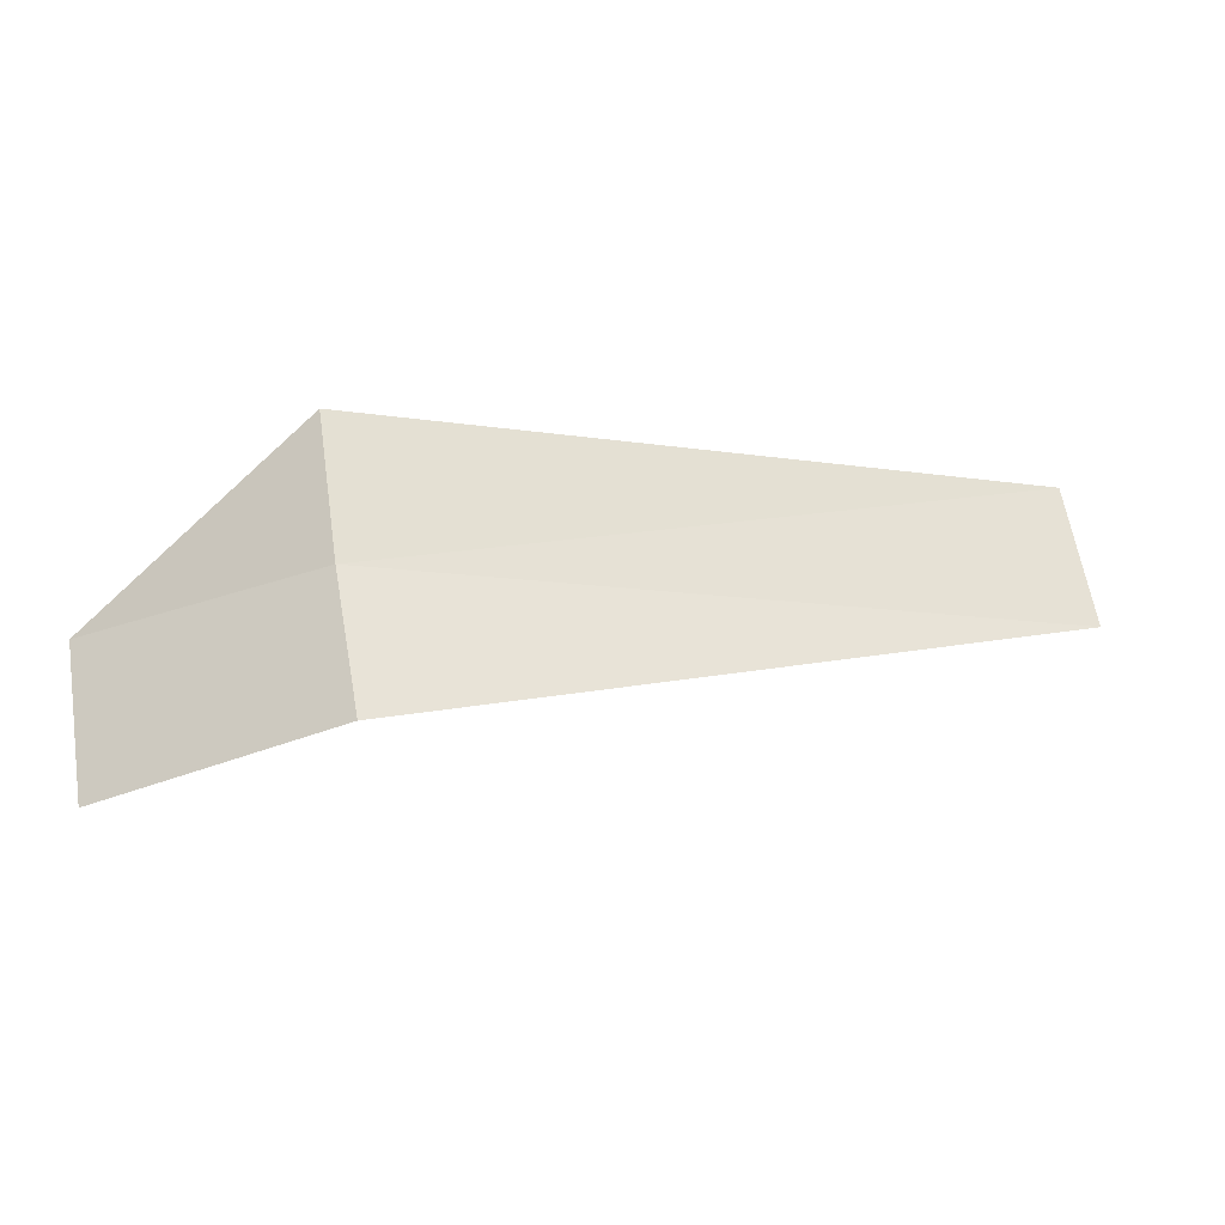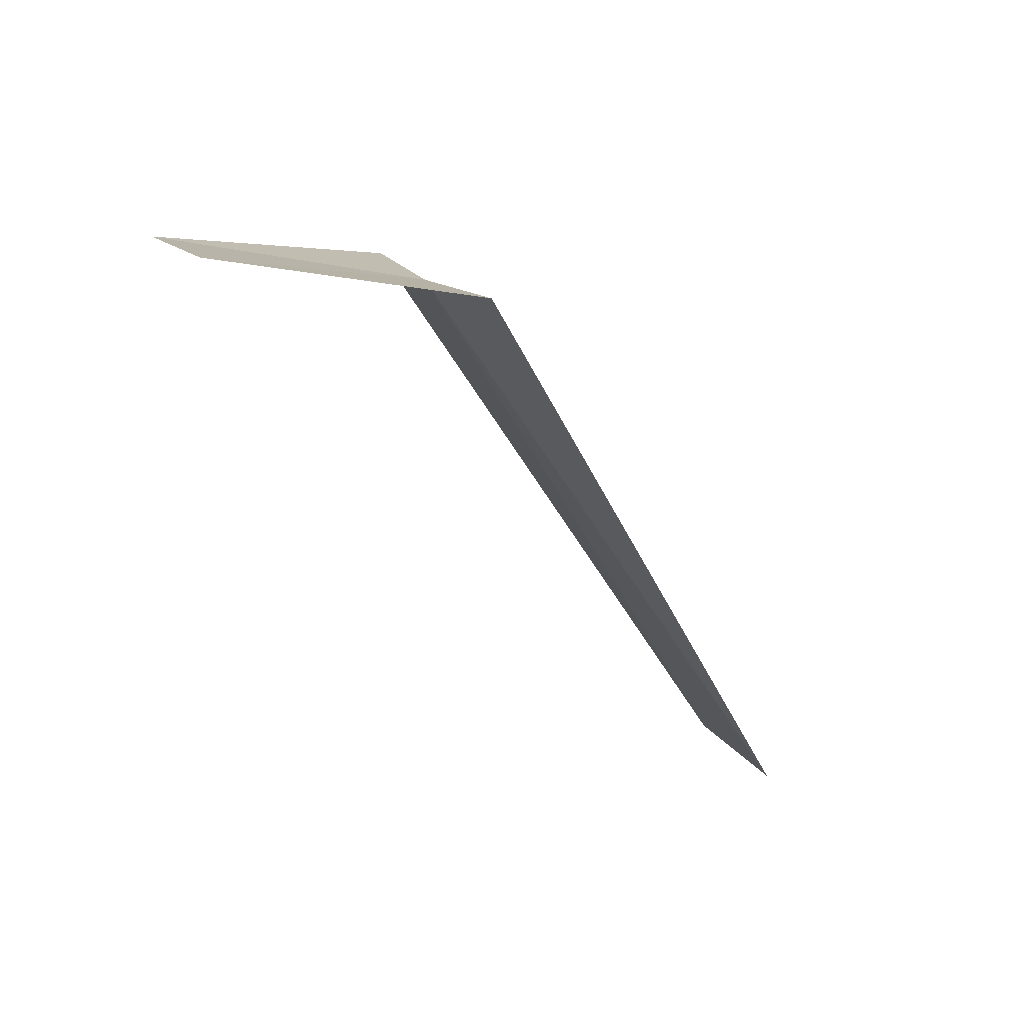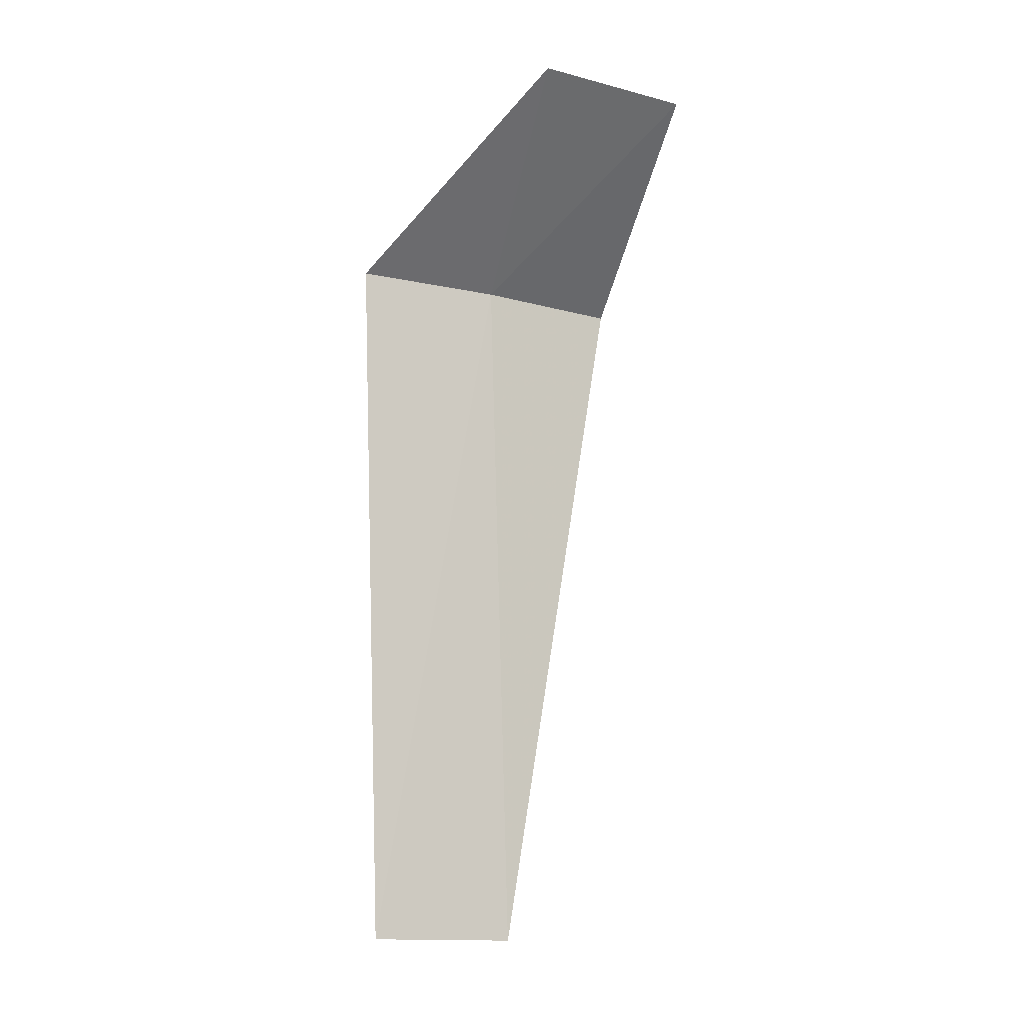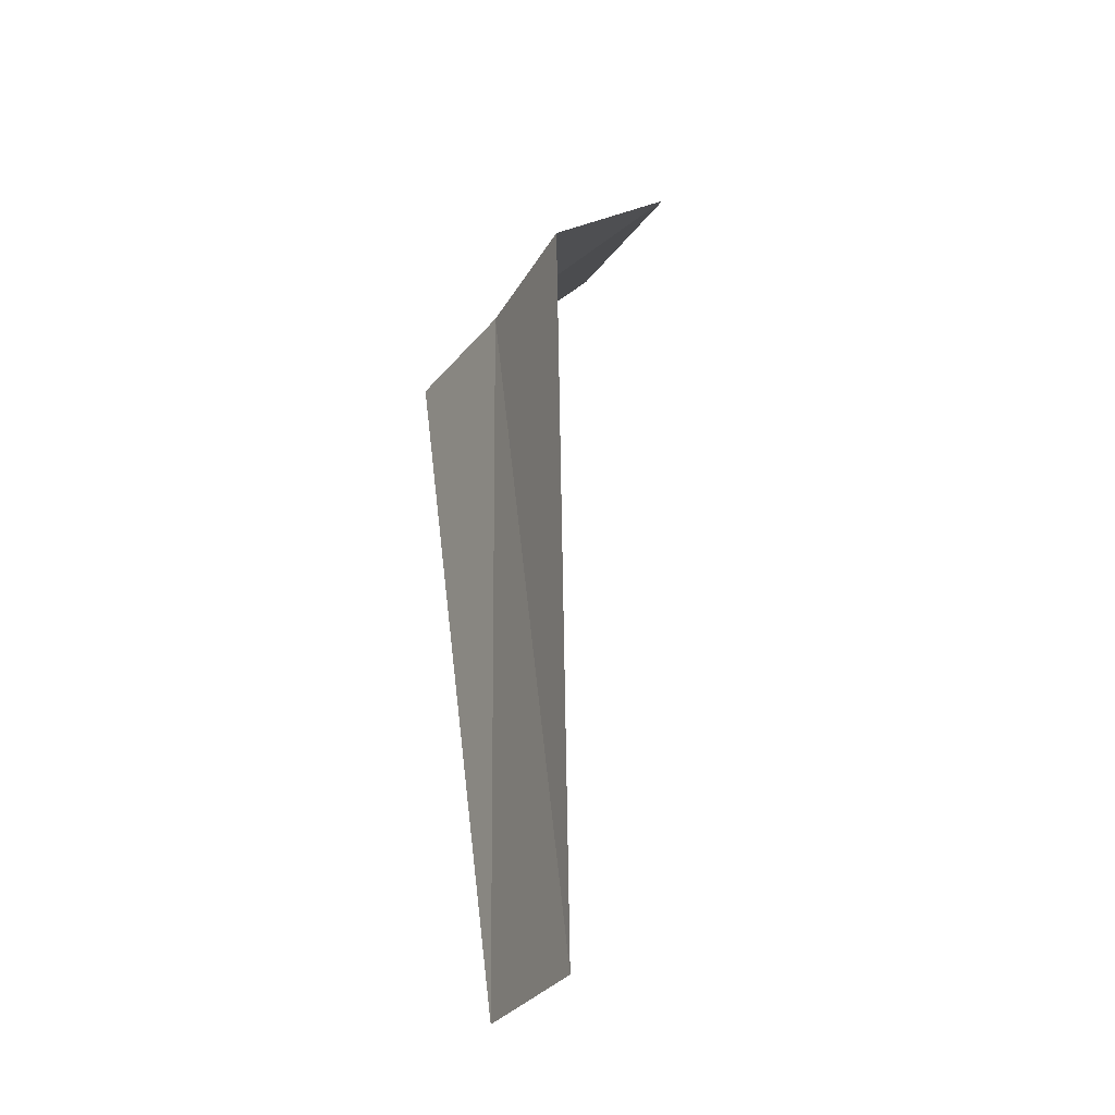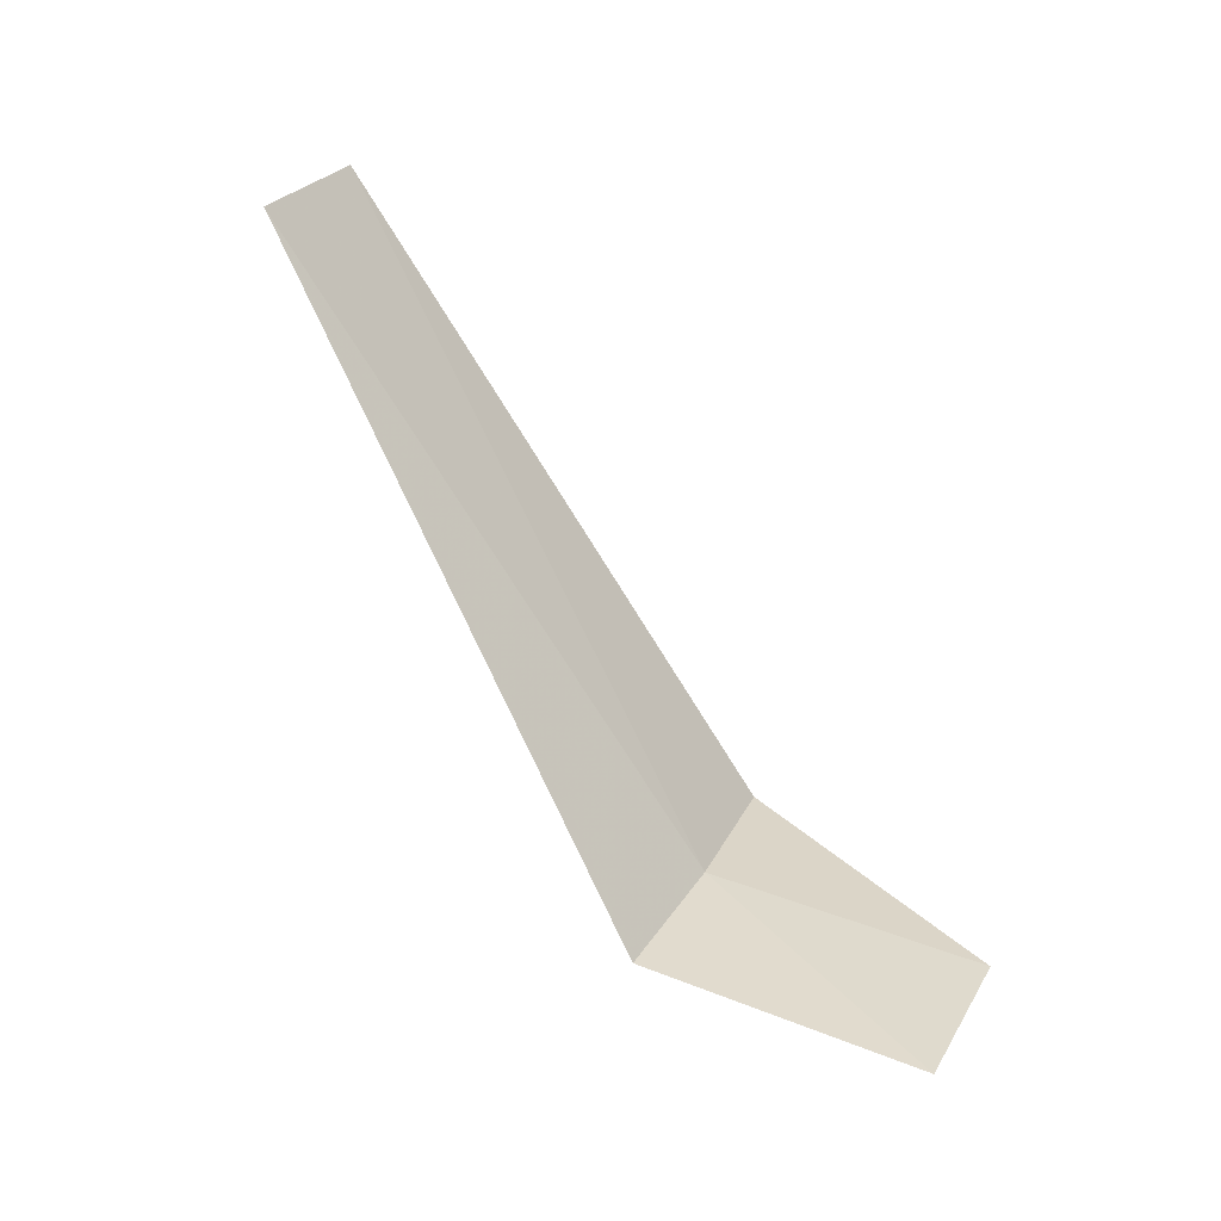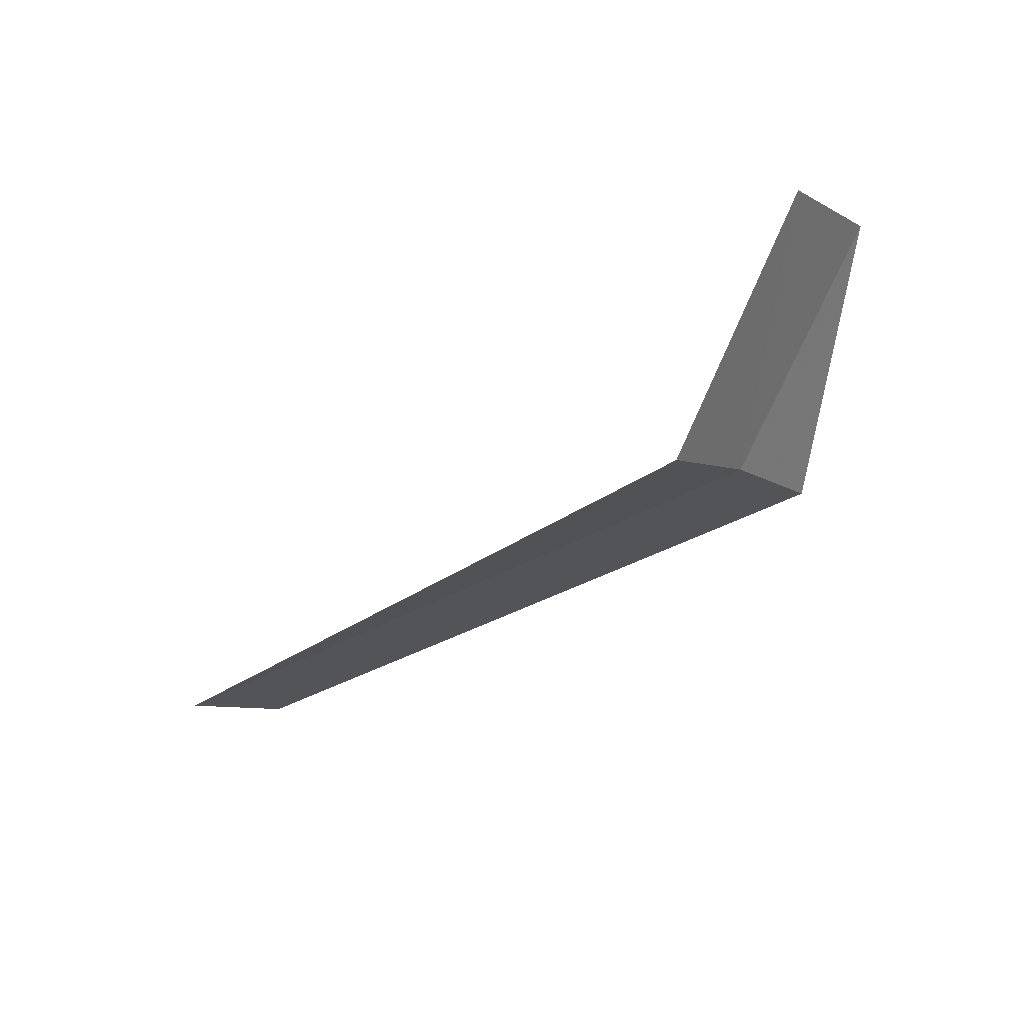
<metadata>
{"format":"obj","ext":"obj","renderer":"f3d","projection":"perspective","resolution":1024,"background":"white","views":[{"elev":-3.4,"azim":159.5,"up":"+Y"},{"elev":-58.3,"azim":120.4,"up":"+Y"},{"elev":78.6,"azim":-88.4,"up":"+Z"},{"elev":61.3,"azim":-92.2,"up":"+Y"},{"elev":-78.4,"azim":-59.5,"up":"+Y"},{"elev":-39.8,"azim":36.4,"up":"+Z"}]}
</metadata>
<code>
v 7.928 -14.51 26.11
v 7.928 -13.79 26.44
v 4.178 -14 26.35
v 4.178 -14.71 26
v 7.928 -15.18 25.7
v 8.928 -15.55 26.65
v 8.928 -14.8 27.08
f 1 3 2
f 1 5 4
f 1 4 3
f 1 6 5
f 1 2 7
f 1 7 6

</code>
